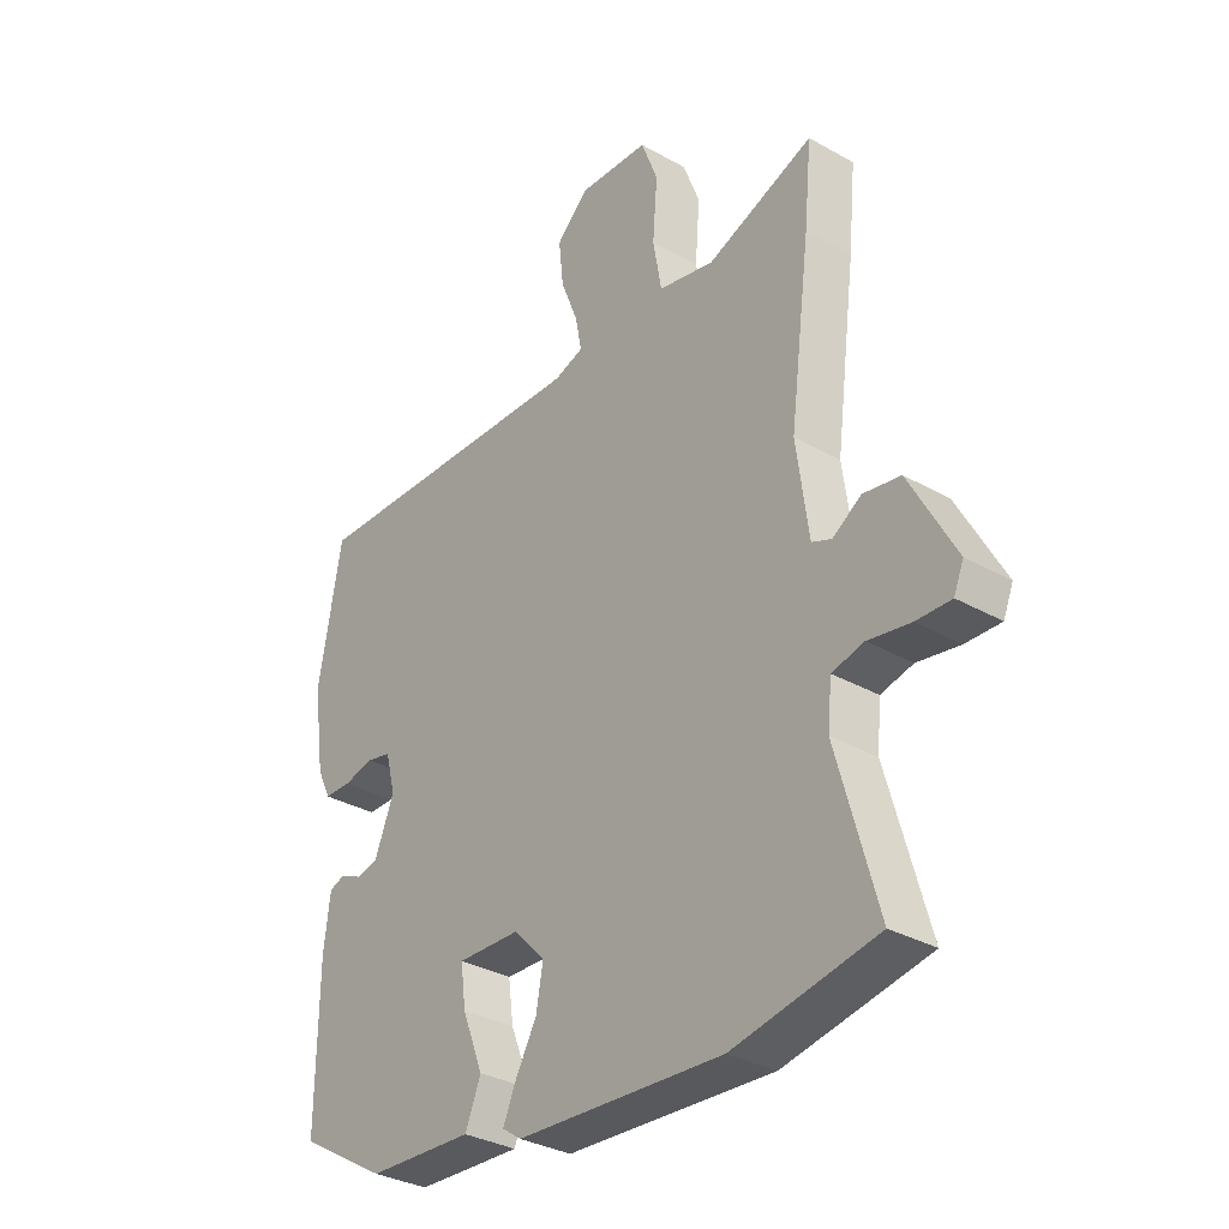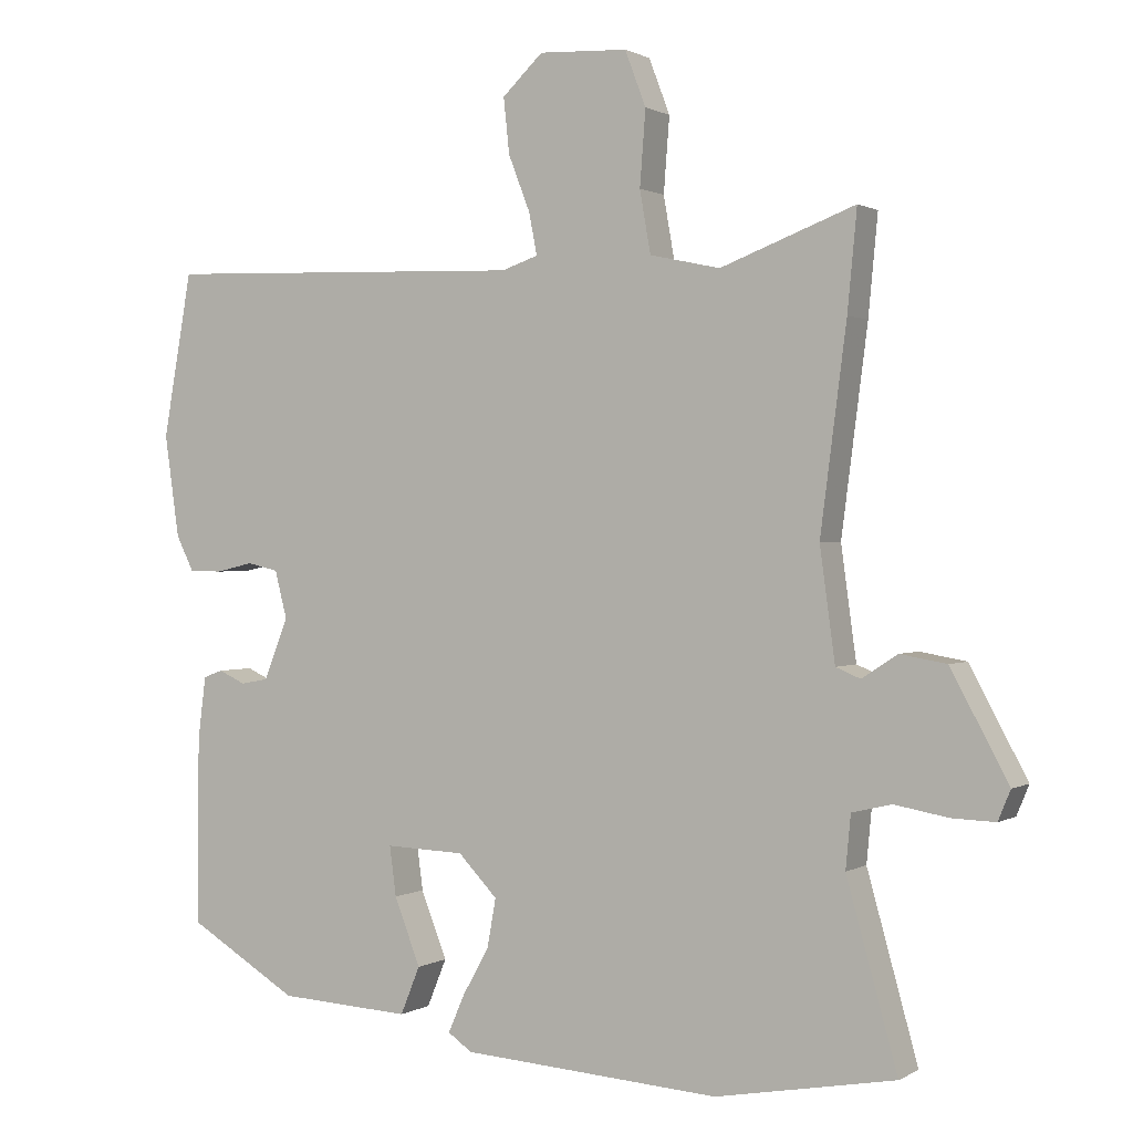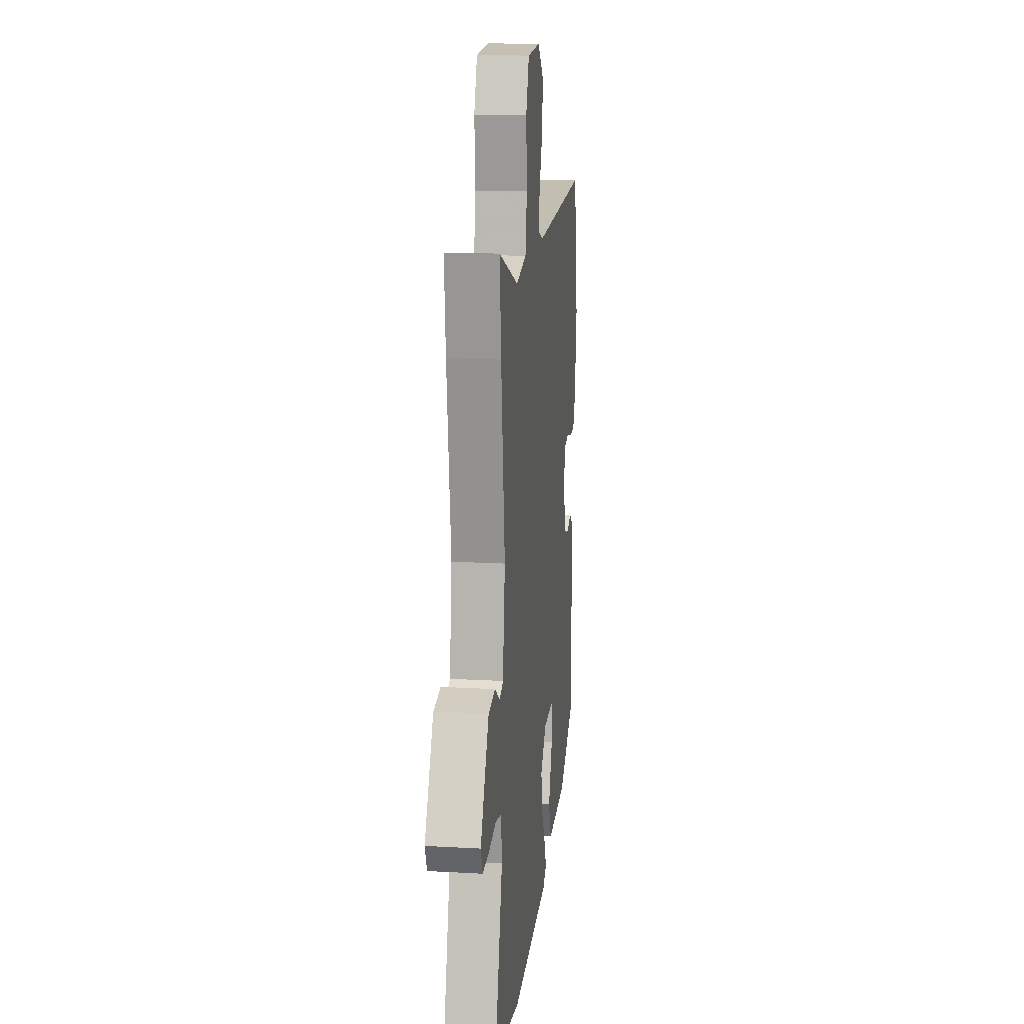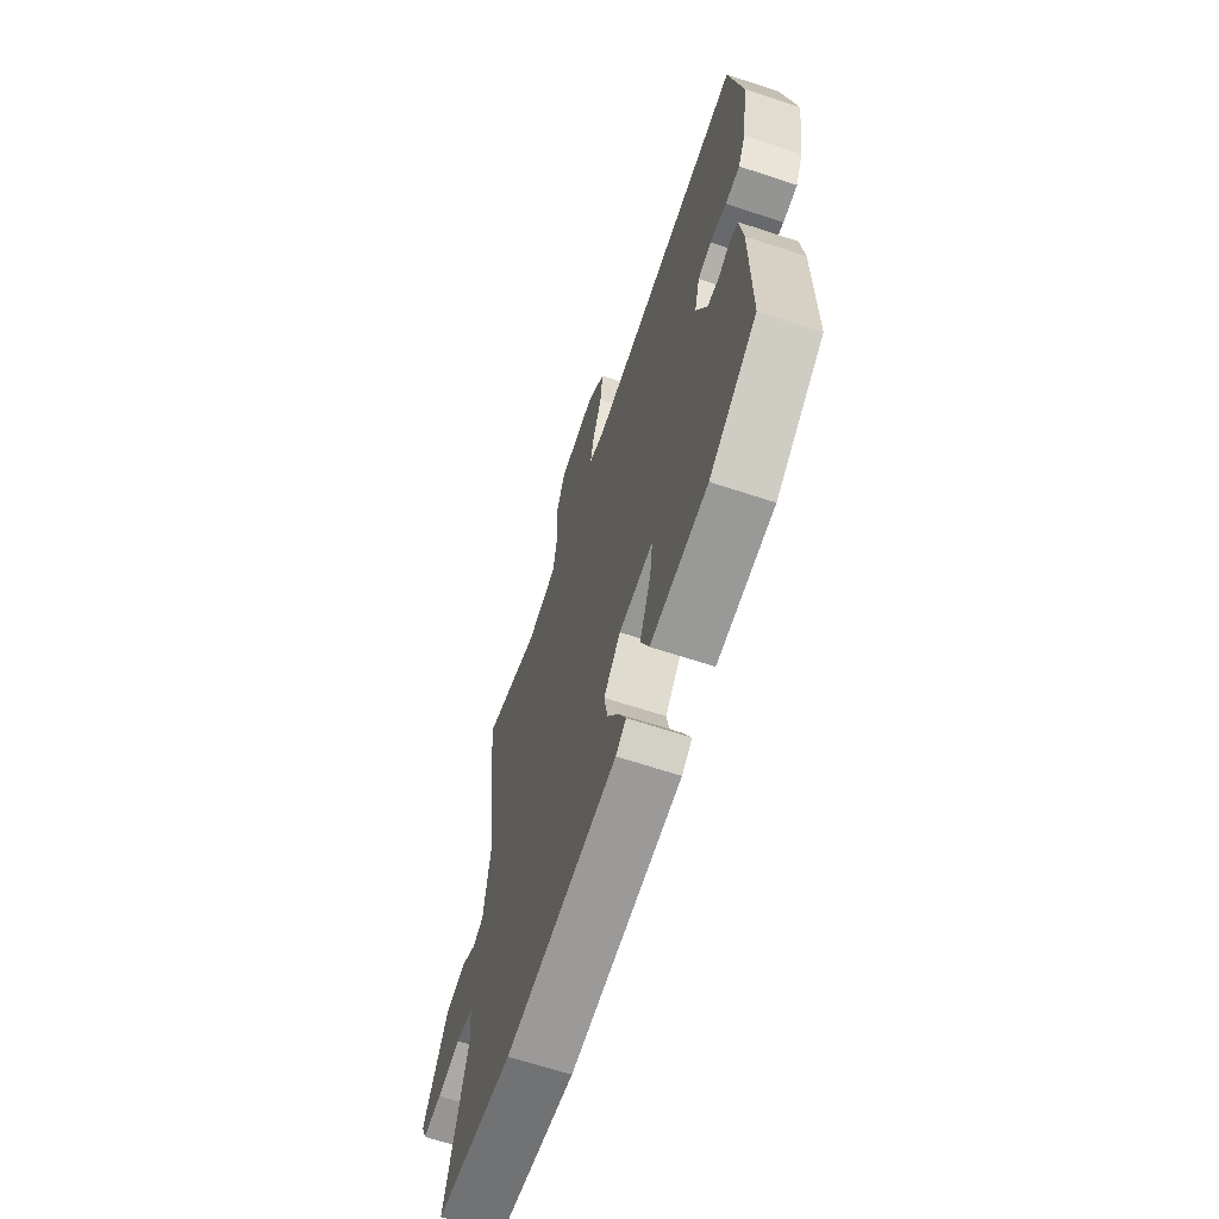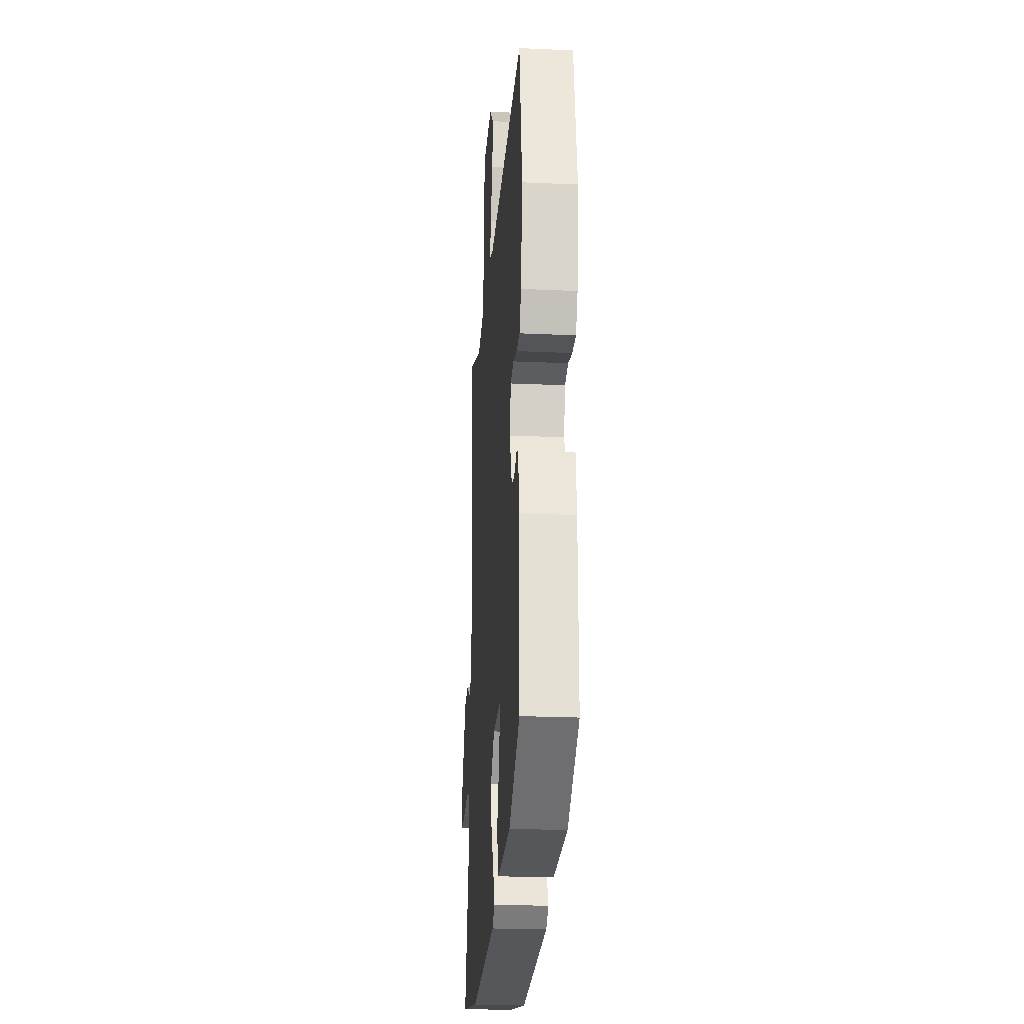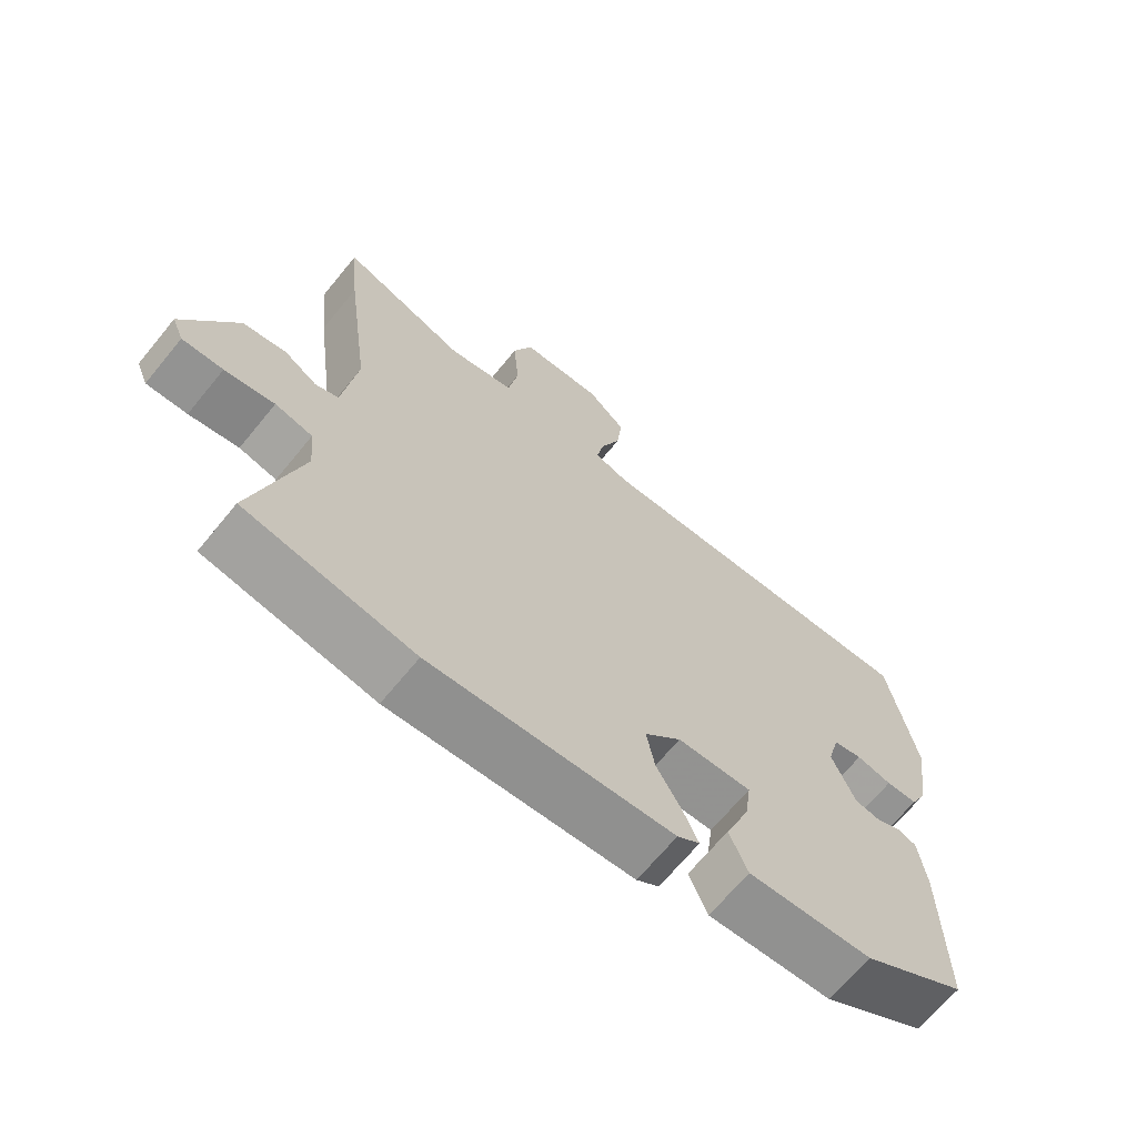
<metadata>
{"format":"obj","ext":"obj","renderer":"f3d","projection":"perspective","resolution":1024,"background":"white","views":[{"elev":-32.9,"azim":-128.0,"up":"+Z"},{"elev":0.9,"azim":-152.1,"up":"+Z"},{"elev":15.4,"azim":-83.2,"up":"+Z"},{"elev":-65.7,"azim":71.7,"up":"+Z"},{"elev":-23.4,"azim":85.6,"up":"+Z"},{"elev":-67.7,"azim":-39.3,"up":"+Z"}]}
</metadata>
<code>
v 0.48 0.07 -0.367
v 0.328 0.07 -0.458
v 0.146 0.07 -0.468
v 0.119 0.07 -0.402
v 0.155 0.07 -0.31
v 0.164 0.07 -0.242
v 0.055 0.07 -0.246
v 0.001 0.07 -0.302
v 0.013 0.07 -0.369
v 0.05 0.07 -0.435
v 0.072 0.07 -0.486
v 0.039 0.07 -0.509
v -0.317 0.07 -0.533
v -0.564 0.07 -0.488
v -0.494 0.07 -0.237
v -0.501 0.07 -0.164
v -0.556 0.07 -0.151
v -0.629 0.07 -0.164
v -0.689 0.07 -0.166
v -0.706 0.07 -0.125
v -0.627 0.07 0.022
v -0.563 0.07 0.033
v -0.514 0.07 0.001
v -0.48 0.07 0.015
v -0.459 0.07 0.169
v -0.495 0.07 0.447
v -0.508 0.07 0.583
v -0.323 0.07 0.513
v -0.226 0.07 0.534
v -0.211 0.07 0.619
v -0.219 0.07 0.722
v -0.19 0.07 0.798
v -0.068 0.07 0.804
v -0.012 0.07 0.751
v -0.02 0.07 0.675
v -0.05 0.07 0.598
v -0.061 0.07 0.541
v -0.011 0.07 0.524
v 0.493 0.07 0.541
v 0.533 0.07 0.315
v 0.513 0.07 0.175
v 0.489 0.07 0.126
v 0.443 0.07 0.125
v 0.391 0.07 0.137
v 0.348 0.07 0.127
v 0.331 0.07 0.061
v 0.365 0.07 -0.023
v 0.403 0.07 -0.03
v 0.44 0.07 -0.013
v 0.467 0.07 -0.023
v 0.478 0.07 -0.111
v 0.48 0 -0.367
v 0.328 0 -0.458
v 0.146 0 -0.468
v 0.119 0 -0.402
v 0.155 0 -0.31
v 0.164 0 -0.242
v 0.055 0 -0.246
v 0.001 0 -0.302
v 0.013 0 -0.369
v 0.05 0 -0.435
v 0.072 0 -0.486
v 0.039 0 -0.509
v -0.317 0 -0.533
v -0.564 0 -0.488
v -0.494 0 -0.237
v -0.501 0 -0.164
v -0.556 0 -0.151
v -0.629 0 -0.164
v -0.689 0 -0.166
v -0.706 0 -0.125
v -0.627 0 0.022
v -0.563 0 0.033
v -0.514 0 0.001
v -0.48 0 0.015
v -0.459 0 0.169
v -0.495 0 0.447
v -0.508 0 0.583
v -0.323 0 0.513
v -0.226 0 0.534
v -0.211 0 0.619
v -0.219 0 0.722
v -0.19 0 0.798
v -0.068 0 0.804
v -0.012 0 0.751
v -0.02 0 0.675
v -0.05 0 0.598
v -0.061 0 0.541
v -0.011 0 0.524
v 0.493 0 0.541
v 0.533 0 0.315
v 0.513 0 0.175
v 0.489 0 0.126
v 0.443 0 0.125
v 0.391 0 0.137
v 0.348 0 0.127
v 0.331 0 0.061
v 0.365 0 -0.023
v 0.403 0 -0.03
v 0.44 0 -0.013
v 0.467 0 -0.023
v 0.478 0 -0.111
f 48 49 50 51
f 47 48 51 1
f 46 47 1 2
f 41 42 43 44
f 41 44 45
f 38 39 40 41
f 37 38 41 45
f 33 34 35 36
f 33 36 37
f 30 31 32 33
f 29 30 33 37
f 28 29 37 45
f 25 26 27 28
f 24 25 28 45
f 20 21 22 23
f 17 18 19 20
f 17 20 23 24
f 12 13 14 15
f 12 15 16
f 9 10 11 12
f 9 12 16
f 8 9 16
f 7 8 16
f 6 7 16 17
f 2 3 4 5
f 46 2 5 6
f 24 45 46
f 6 17 24 46
f 102 101 100 99
f 52 102 99 98
f 53 52 98 97
f 95 94 93 92
f 96 95 92
f 92 91 90 89
f 96 92 89 88
f 87 86 85 84
f 88 87 84
f 84 83 82 81
f 88 84 81 80
f 96 88 80 79
f 79 78 77 76
f 96 79 76 75
f 74 73 72 71
f 71 70 69 68
f 75 74 71 68
f 66 65 64 63
f 67 66 63
f 63 62 61 60
f 67 63 60
f 67 60 59
f 67 59 58
f 68 67 58 57
f 56 55 54 53
f 57 56 53 97
f 97 96 75
f 97 75 68 57
f 1 52 53 2
f 2 53 54 3
f 3 54 55 4
f 4 55 56 5
f 5 56 57 6
f 6 57 58 7
f 7 58 59 8
f 8 59 60 9
f 9 60 61 10
f 10 61 62 11
f 11 62 63 12
f 12 63 64 13
f 13 64 65 14
f 14 65 66 15
f 15 66 67 16
f 16 67 68 17
f 17 68 69 18
f 18 69 70 19
f 19 70 71 20
f 20 71 72 21
f 21 72 73 22
f 22 73 74 23
f 23 74 75 24
f 24 75 76 25
f 25 76 77 26
f 26 77 78 27
f 27 78 79 28
f 28 79 80 29
f 29 80 81 30
f 30 81 82 31
f 31 82 83 32
f 32 83 84 33
f 33 84 85 34
f 34 85 86 35
f 35 86 87 36
f 36 87 88 37
f 37 88 89 38
f 38 89 90 39
f 39 90 91 40
f 40 91 92 41
f 41 92 93 42
f 42 93 94 43
f 43 94 95 44
f 44 95 96 45
f 45 96 97 46
f 46 97 98 47
f 47 98 99 48
f 48 99 100 49
f 49 100 101 50
f 50 101 102 51
f 51 102 52 1

</code>
